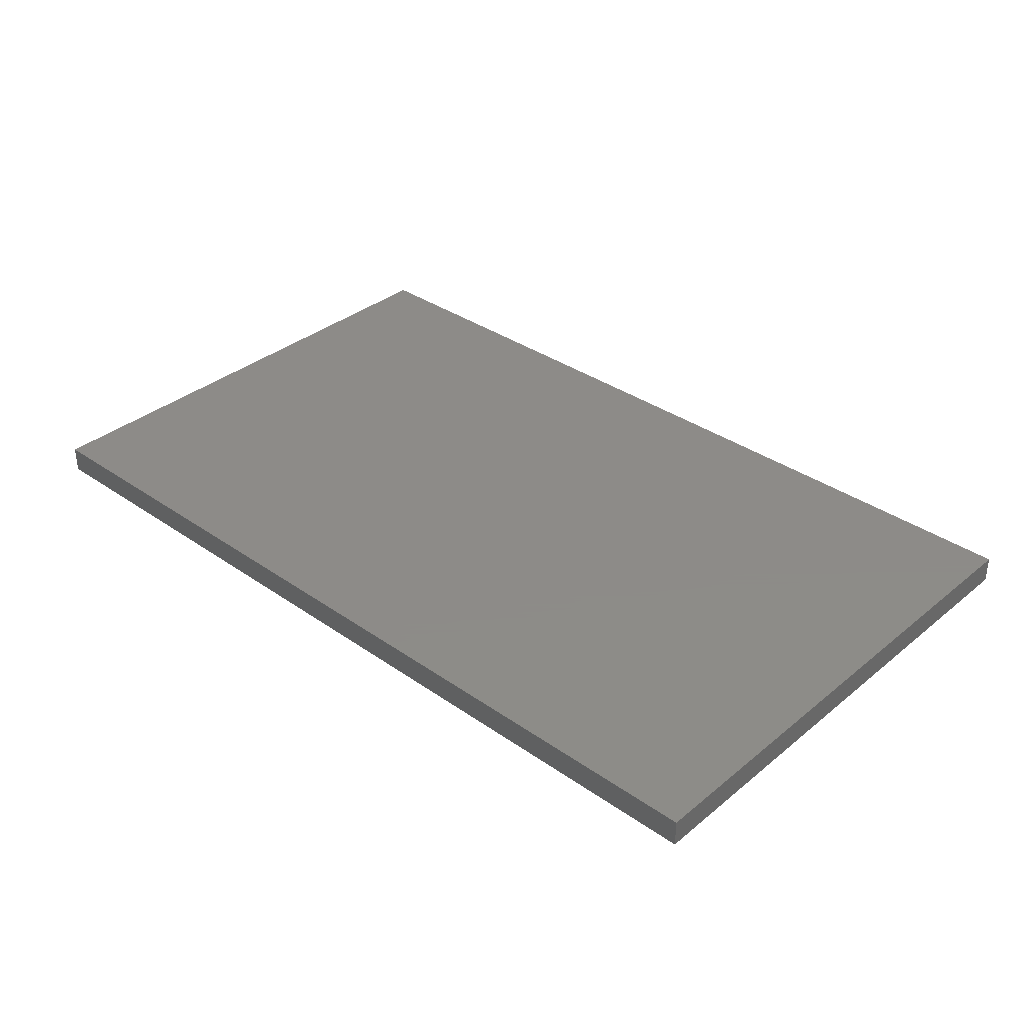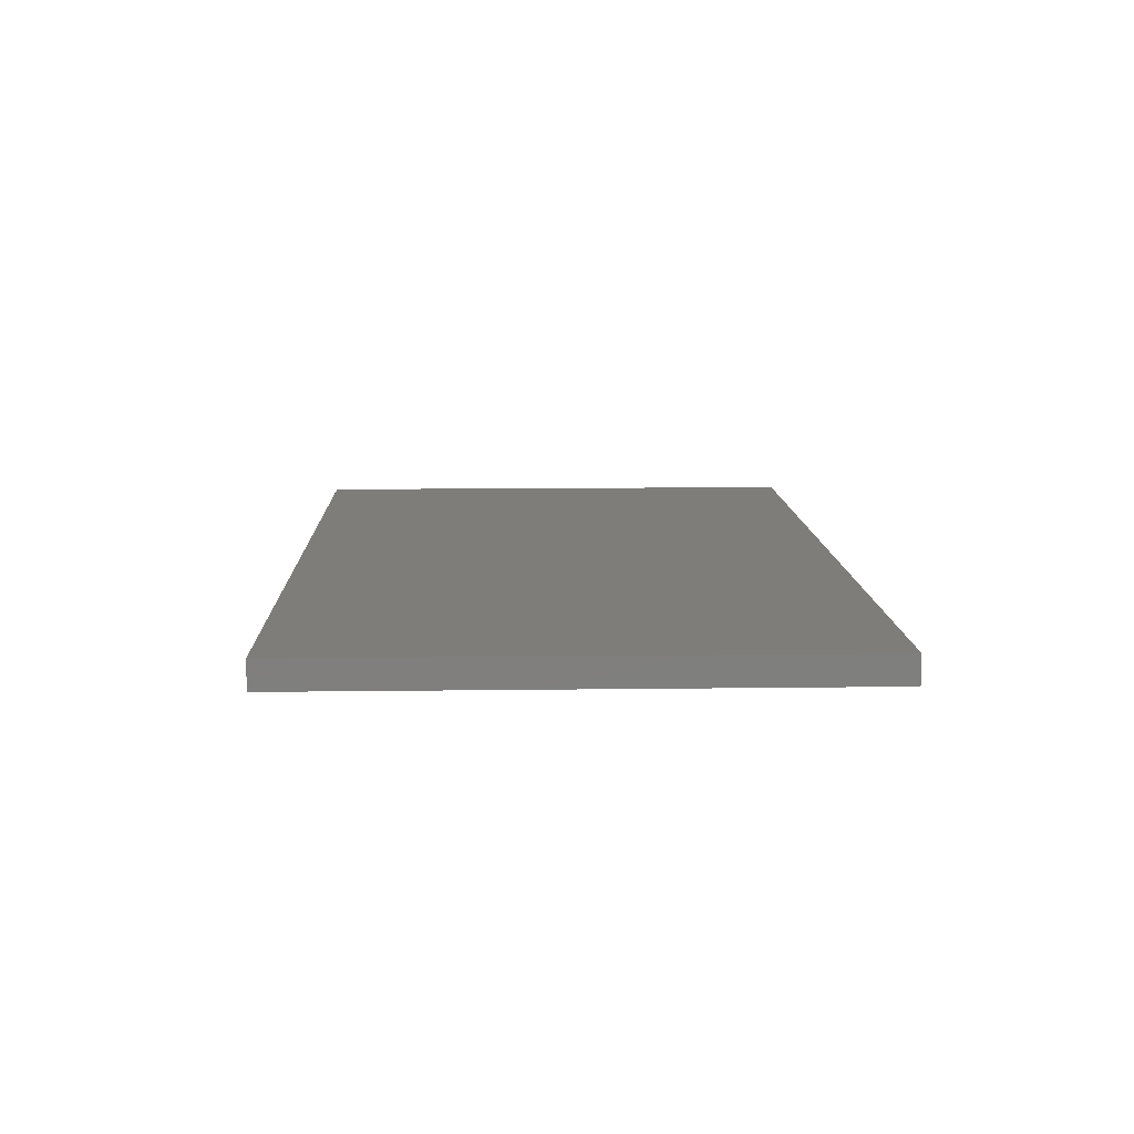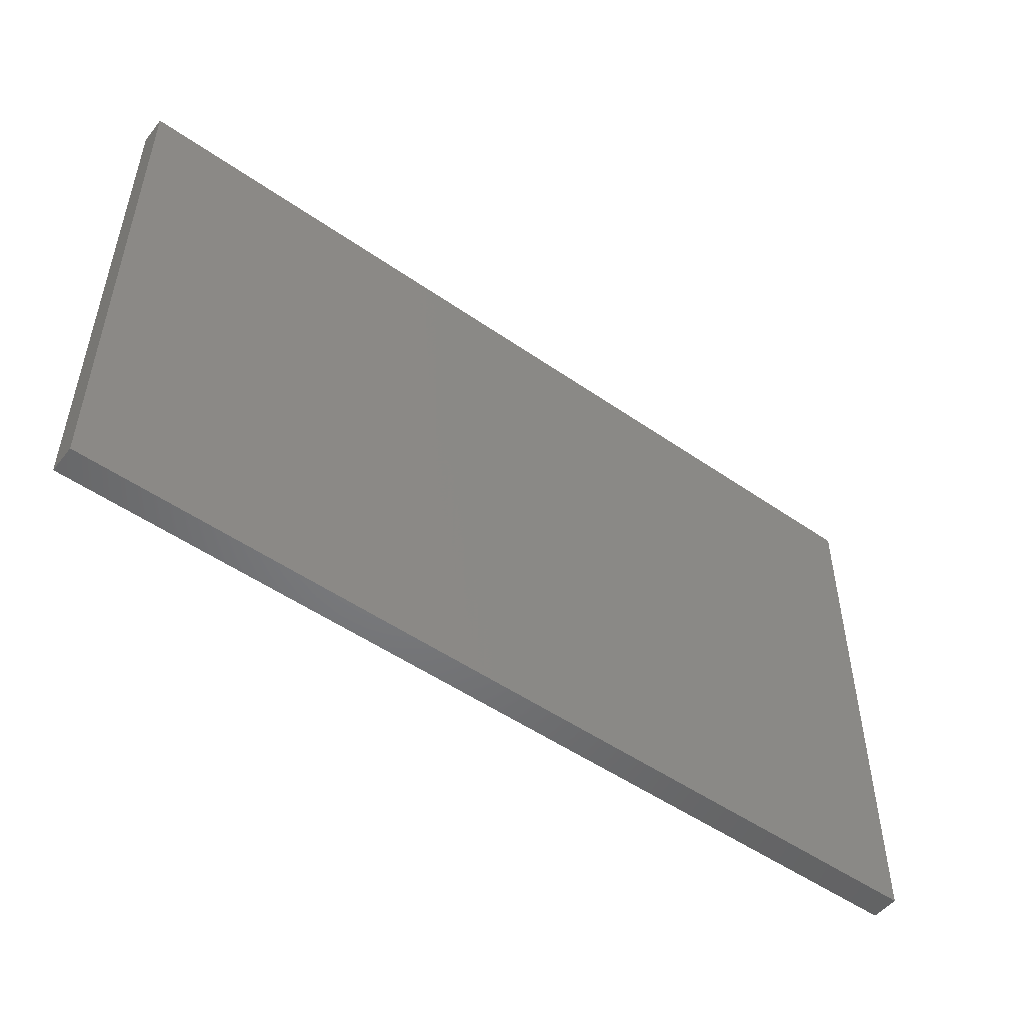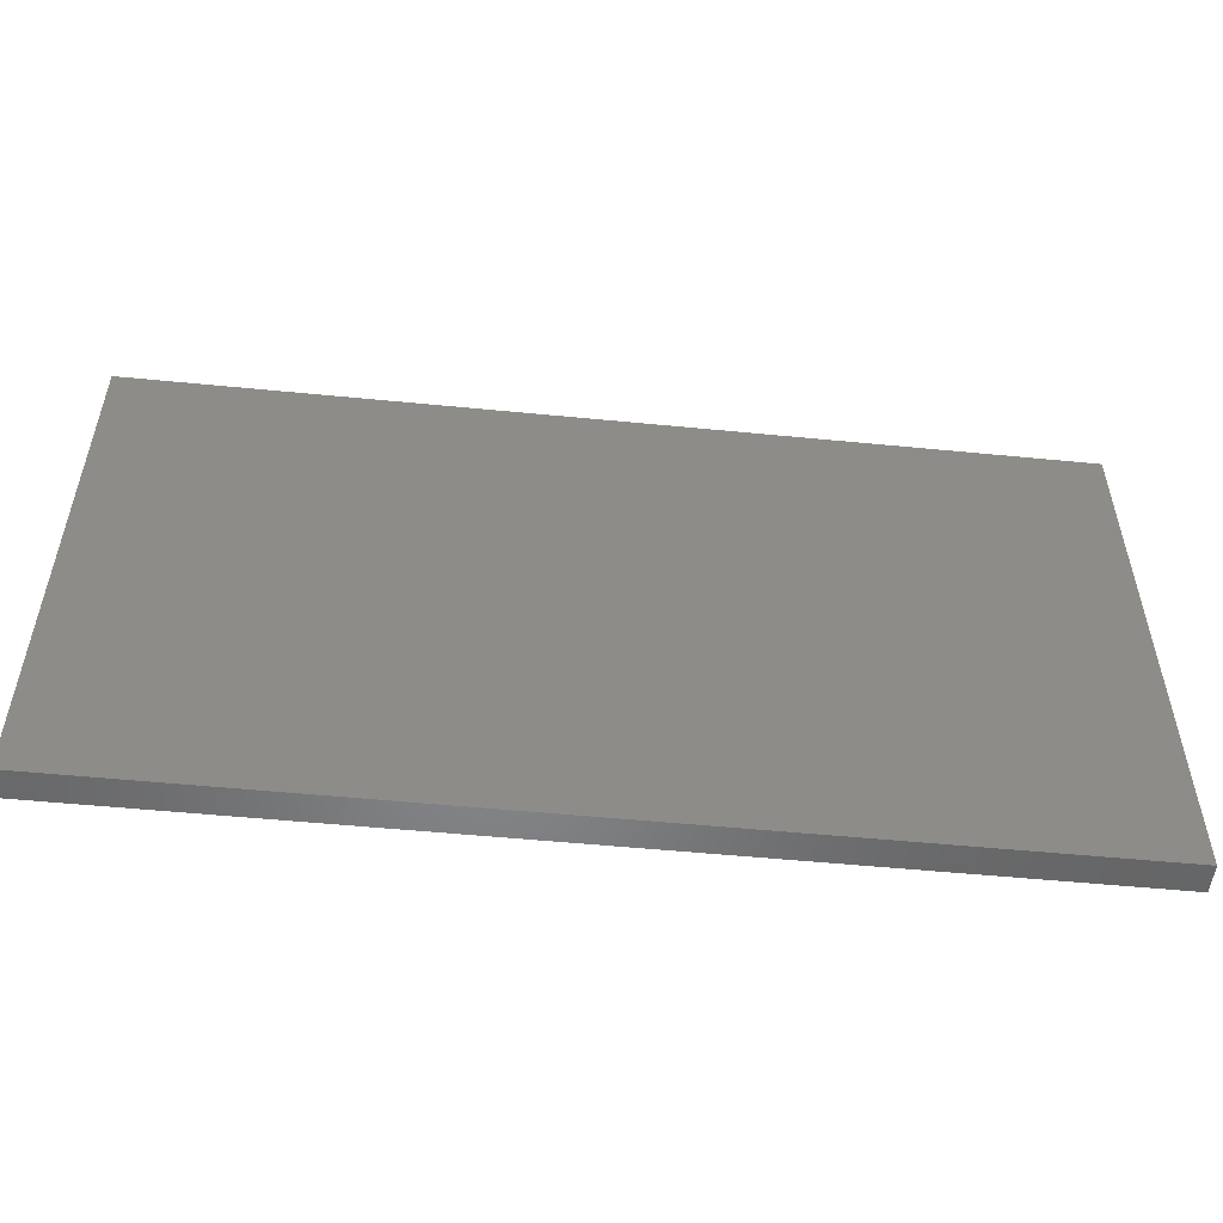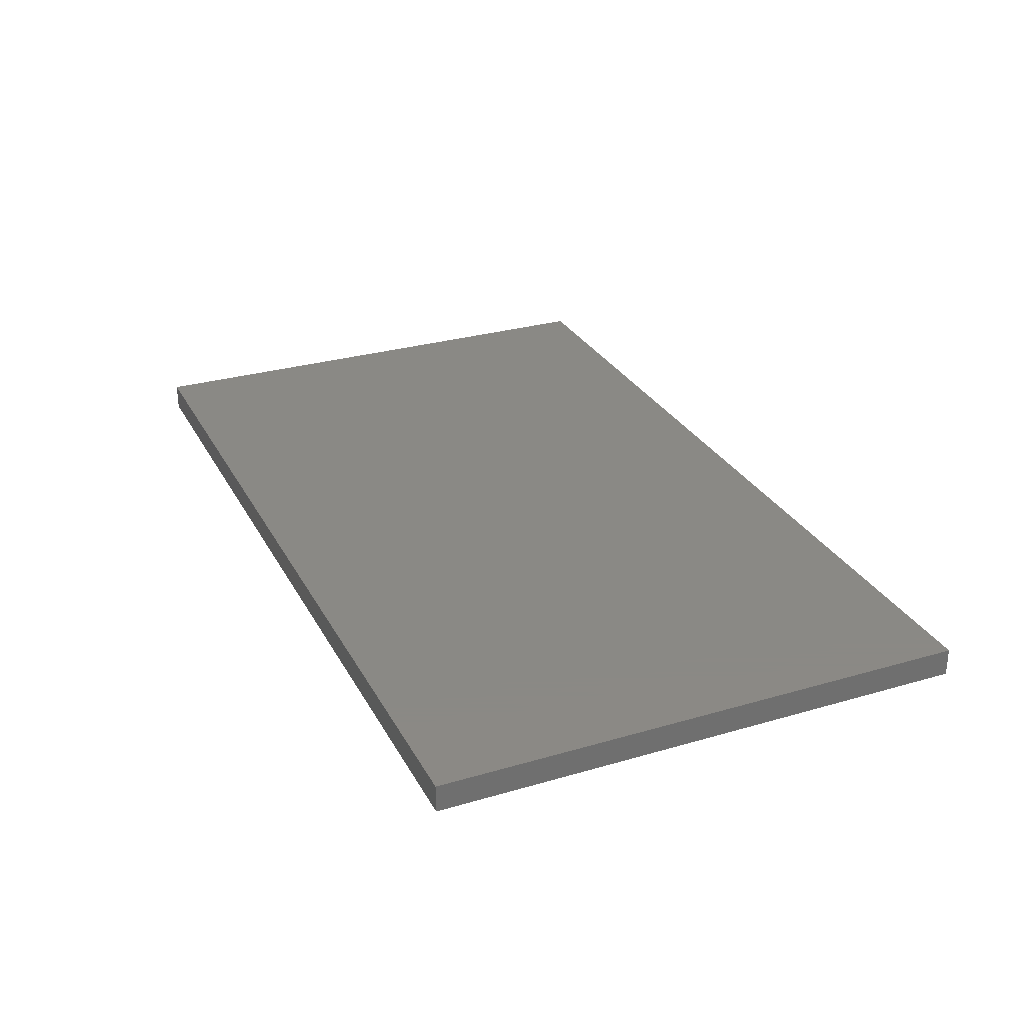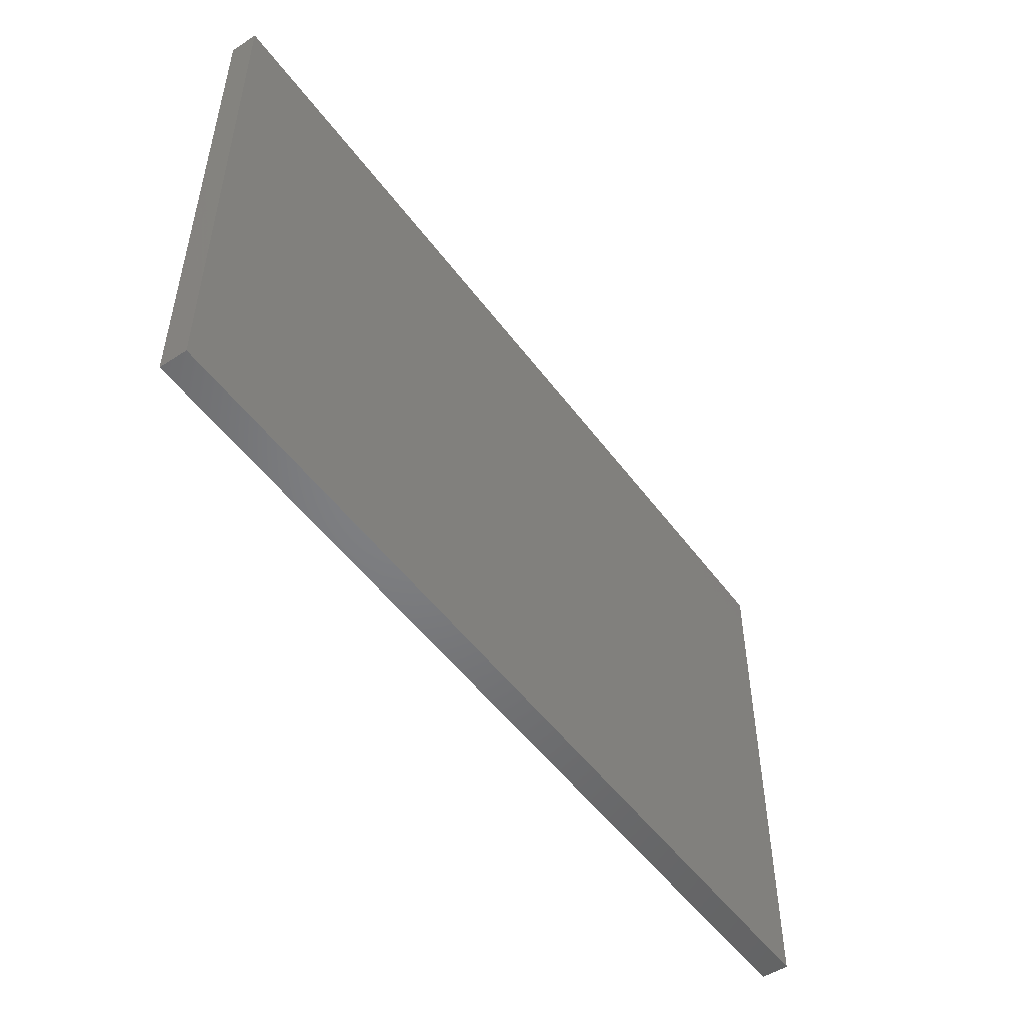
<metadata>
{"format":"stl","ext":"stl","renderer":"f3d","projection":"perspective","resolution":1024,"background":"white","views":[{"elev":35.1,"azim":-137.2,"up":"+Y"},{"elev":10.8,"azim":88.1,"up":"+Y"},{"elev":-51.0,"azim":-37.2,"up":"+Z"},{"elev":-53.1,"azim":-6.0,"up":"+Z"},{"elev":28.9,"azim":-113.6,"up":"+Y"},{"elev":-51.2,"azim":125.3,"up":"+Z"}]}
</metadata>
<code>
# stl→obj: 272 verts, 280 faces
v -5.28 0.32 3.16
v 5.28 0.32 3.16
v 5.28 0.32 -3.16
v -5.28 0.32 -3.16
v -5.28 0 3.16
v 5.28 0 3.16
v -5.28 0 -3.16
v 5.28 0 -3.16
v 4.968 0 3.08
v 4.968 0 -3.08
v -4.968 0 3.08
v -4.968 0 -3.08
v -0.0216 0 3.08
v -0.0216 0 -3.08
v 0.0216 0 -3.08
v 0.0216 0 3.08
v 0.2808 0 3.08
v 0.2808 0 -3.08
v 0.324 0 -3.08
v 0.324 0 3.08
v 0.0216 0 0.1
v 0.0216 0 -0.1
v 0.2808 0 -0.1
v 0.2808 0 0.1
v 0.5832 0 3.08
v 0.5832 0 -3.08
v 0.6264 0 -3.08
v 0.6264 0 3.08
v 0.324 0 0.1
v 0.324 0 -0.1
v 0.5832 0 -0.1
v 0.5832 0 0.1
v 0.8856 0 3.08
v 0.8856 0 -3.08
v 0.9288 0 -3.08
v 0.9288 0 3.08
v 0.6264 0 0.1
v 0.6264 0 -0.1
v 0.8856 0 -0.1
v 0.8856 0 0.1
v 1.188 0 3.08
v 1.188 0 -3.08
v 1.231 0 -3.08
v 1.231 0 3.08
v 0.9288 0 0.1
v 0.9288 0 -0.1
v 1.188 0 -0.1
v 1.188 0 0.1
v 1.49 0 3.08
v 1.49 0 -3.08
v 1.534 0 -3.08
v 1.534 0 3.08
v 1.231 0 0.1
v 1.231 0 -0.1
v 1.49 0 -0.1
v 1.49 0 0.1
v 1.793 0 3.08
v 1.793 0 -3.08
v 1.836 0 -3.08
v 1.836 0 3.08
v 1.534 0 0.1
v 1.534 0 -0.1
v 1.793 0 -0.1
v 1.793 0 0.1
v 2.095 0 3.08
v 2.095 0 -3.08
v 2.138 0 -3.08
v 2.138 0 3.08
v 1.836 0 0.1
v 1.836 0 -0.1
v 2.095 0 -0.1
v 2.095 0 0.1
v 2.398 0 3.08
v 2.398 0 -3.08
v 2.441 0 -3.08
v 2.441 0 3.08
v 2.138 0 0.1
v 2.138 0 -0.1
v 2.398 0 -0.1
v 2.398 0 0.1
v 2.7 0 3.08
v 2.7 0 -3.08
v 2.743 0 -3.08
v 2.743 0 3.08
v 2.441 0 0.1
v 2.441 0 -0.1
v 2.7 0 -0.1
v 2.7 0 0.1
v 3.002 0 3.08
v 3.002 0 -3.08
v 3.046 0 -3.08
v 3.046 0 3.08
v 2.743 0 0.1
v 2.743 0 -0.1
v 3.002 0 -0.1
v 3.002 0 0.1
v 3.305 0 3.08
v 3.305 0 -3.08
v 3.348 0 -3.08
v 3.348 0 3.08
v 3.046 0 0.1
v 3.046 0 -0.1
v 3.305 0 -0.1
v 3.305 0 0.1
v 3.607 0 3.08
v 3.607 0 -3.08
v 3.65 0 -3.08
v 3.65 0 3.08
v 3.348 0 0.1
v 3.348 0 -0.1
v 3.607 0 -0.1
v 3.607 0 0.1
v 3.91 0 3.08
v 3.91 0 -3.08
v 3.953 0 -3.08
v 3.953 0 3.08
v 3.65 0 0.1
v 3.65 0 -0.1
v 3.91 0 -0.1
v 3.91 0 0.1
v 4.212 0 3.08
v 4.212 0 -3.08
v 4.255 0 -3.08
v 4.255 0 3.08
v 3.953 0 0.1
v 3.953 0 -0.1
v 4.212 0 -0.1
v 4.212 0 0.1
v 4.514 0 3.08
v 4.514 0 -3.08
v 4.558 0 -3.08
v 4.558 0 3.08
v 4.255 0 0.1
v 4.255 0 -0.1
v 4.514 0 -0.1
v 4.514 0 0.1
v 4.817 0 3.08
v 4.817 0 -3.08
v 4.86 0 -3.08
v 4.86 0 3.08
v 4.558 0 0.1
v 4.558 0 -0.1
v 4.817 0 -0.1
v 4.817 0 0.1
v -0.2808 0 -3.08
v -0.2808 0 3.08
v -0.324 0 3.08
v -0.324 0 -3.08
v -0.0216 0 -0.1
v -0.0216 0 0.1
v -0.2808 0 0.1
v -0.2808 0 -0.1
v -0.5832 0 -3.08
v -0.5832 0 3.08
v -0.6264 0 3.08
v -0.6264 0 -3.08
v -0.324 0 -0.1
v -0.324 0 0.1
v -0.5832 0 0.1
v -0.5832 0 -0.1
v -0.8856 0 -3.08
v -0.8856 0 3.08
v -0.9288 0 3.08
v -0.9288 0 -3.08
v -0.6264 0 -0.1
v -0.6264 0 0.1
v -0.8856 0 0.1
v -0.8856 0 -0.1
v -1.188 0 -3.08
v -1.188 0 3.08
v -1.231 0 3.08
v -1.231 0 -3.08
v -0.9288 0 -0.1
v -0.9288 0 0.1
v -1.188 0 0.1
v -1.188 0 -0.1
v -1.49 0 -3.08
v -1.49 0 3.08
v -1.534 0 3.08
v -1.534 0 -3.08
v -1.231 0 -0.1
v -1.231 0 0.1
v -1.49 0 0.1
v -1.49 0 -0.1
v -1.793 0 -3.08
v -1.793 0 3.08
v -1.836 0 3.08
v -1.836 0 -3.08
v -1.534 0 -0.1
v -1.534 0 0.1
v -1.793 0 0.1
v -1.793 0 -0.1
v -2.095 0 -3.08
v -2.095 0 3.08
v -2.138 0 3.08
v -2.138 0 -3.08
v -1.836 0 -0.1
v -1.836 0 0.1
v -2.095 0 0.1
v -2.095 0 -0.1
v -2.398 0 -3.08
v -2.398 0 3.08
v -2.441 0 3.08
v -2.441 0 -3.08
v -2.138 0 -0.1
v -2.138 0 0.1
v -2.398 0 0.1
v -2.398 0 -0.1
v -2.7 0 -3.08
v -2.7 0 3.08
v -2.743 0 3.08
v -2.743 0 -3.08
v -2.441 0 -0.1
v -2.441 0 0.1
v -2.7 0 0.1
v -2.7 0 -0.1
v -3.002 0 -3.08
v -3.002 0 3.08
v -3.046 0 3.08
v -3.046 0 -3.08
v -2.743 0 -0.1
v -2.743 0 0.1
v -3.002 0 0.1
v -3.002 0 -0.1
v -3.305 0 -3.08
v -3.305 0 3.08
v -3.348 0 3.08
v -3.348 0 -3.08
v -3.046 0 -0.1
v -3.046 0 0.1
v -3.305 0 0.1
v -3.305 0 -0.1
v -3.607 0 -3.08
v -3.607 0 3.08
v -3.65 0 3.08
v -3.65 0 -3.08
v -3.348 0 -0.1
v -3.348 0 0.1
v -3.607 0 0.1
v -3.607 0 -0.1
v -3.91 0 -3.08
v -3.91 0 3.08
v -3.953 0 3.08
v -3.953 0 -3.08
v -3.65 0 -0.1
v -3.65 0 0.1
v -3.91 0 0.1
v -3.91 0 -0.1
v -4.212 0 -3.08
v -4.212 0 3.08
v -4.255 0 3.08
v -4.255 0 -3.08
v -3.953 0 -0.1
v -3.953 0 0.1
v -4.212 0 0.1
v -4.212 0 -0.1
v -4.514 0 -3.08
v -4.514 0 3.08
v -4.558 0 3.08
v -4.558 0 -3.08
v -4.255 0 -0.1
v -4.255 0 0.1
v -4.514 0 0.1
v -4.514 0 -0.1
v -4.817 0 -3.08
v -4.817 0 3.08
v -4.86 0 3.08
v -4.86 0 -3.08
v -4.558 0 -0.1
v -4.558 0 0.1
v -4.817 0 0.1
v -4.817 0 -0.1
f 1 2 3
f 1 3 4
f 1 5 6
f 1 6 2
f 4 7 5
f 4 5 1
f 3 8 7
f 3 7 4
f 2 6 8
f 2 8 3
f 8 6 9
f 8 9 10
f 9 6 5
f 9 5 11
f 5 7 12
f 5 12 11
f 12 7 8
f 12 8 10
f 13 14 15
f 13 15 16
f 17 18 19
f 17 19 20
f 21 22 23
f 21 23 24
f 16 21 24
f 16 24 17
f 18 23 22
f 18 22 15
f 25 26 27
f 25 27 28
f 29 30 31
f 29 31 32
f 20 29 32
f 20 32 25
f 26 31 30
f 26 30 19
f 33 34 35
f 33 35 36
f 37 38 39
f 37 39 40
f 28 37 40
f 28 40 33
f 34 39 38
f 34 38 27
f 41 42 43
f 41 43 44
f 45 46 47
f 45 47 48
f 36 45 48
f 36 48 41
f 42 47 46
f 42 46 35
f 49 50 51
f 49 51 52
f 53 54 55
f 53 55 56
f 44 53 56
f 44 56 49
f 50 55 54
f 50 54 43
f 57 58 59
f 57 59 60
f 61 62 63
f 61 63 64
f 52 61 64
f 52 64 57
f 58 63 62
f 58 62 51
f 65 66 67
f 65 67 68
f 69 70 71
f 69 71 72
f 60 69 72
f 60 72 65
f 66 71 70
f 66 70 59
f 73 74 75
f 73 75 76
f 77 78 79
f 77 79 80
f 68 77 80
f 68 80 73
f 74 79 78
f 74 78 67
f 81 82 83
f 81 83 84
f 85 86 87
f 85 87 88
f 76 85 88
f 76 88 81
f 82 87 86
f 82 86 75
f 89 90 91
f 89 91 92
f 93 94 95
f 93 95 96
f 84 93 96
f 84 96 89
f 90 95 94
f 90 94 83
f 97 98 99
f 97 99 100
f 101 102 103
f 101 103 104
f 92 101 104
f 92 104 97
f 98 103 102
f 98 102 91
f 105 106 107
f 105 107 108
f 109 110 111
f 109 111 112
f 100 109 112
f 100 112 105
f 106 111 110
f 106 110 99
f 113 114 115
f 113 115 116
f 117 118 119
f 117 119 120
f 108 117 120
f 108 120 113
f 114 119 118
f 114 118 107
f 121 122 123
f 121 123 124
f 125 126 127
f 125 127 128
f 116 125 128
f 116 128 121
f 122 127 126
f 122 126 115
f 129 130 131
f 129 131 132
f 133 134 135
f 133 135 136
f 124 133 136
f 124 136 129
f 130 135 134
f 130 134 123
f 137 138 139
f 137 139 140
f 141 142 143
f 141 143 144
f 132 141 144
f 132 144 137
f 138 143 142
f 138 142 131
f 10 9 140
f 10 140 139
f 145 146 147
f 145 147 148
f 149 150 151
f 149 151 152
f 14 149 152
f 14 152 145
f 146 151 150
f 146 150 13
f 153 154 155
f 153 155 156
f 157 158 159
f 157 159 160
f 148 157 160
f 148 160 153
f 154 159 158
f 154 158 147
f 161 162 163
f 161 163 164
f 165 166 167
f 165 167 168
f 156 165 168
f 156 168 161
f 162 167 166
f 162 166 155
f 169 170 171
f 169 171 172
f 173 174 175
f 173 175 176
f 164 173 176
f 164 176 169
f 170 175 174
f 170 174 163
f 177 178 179
f 177 179 180
f 181 182 183
f 181 183 184
f 172 181 184
f 172 184 177
f 178 183 182
f 178 182 171
f 185 186 187
f 185 187 188
f 189 190 191
f 189 191 192
f 180 189 192
f 180 192 185
f 186 191 190
f 186 190 179
f 193 194 195
f 193 195 196
f 197 198 199
f 197 199 200
f 188 197 200
f 188 200 193
f 194 199 198
f 194 198 187
f 201 202 203
f 201 203 204
f 205 206 207
f 205 207 208
f 196 205 208
f 196 208 201
f 202 207 206
f 202 206 195
f 209 210 211
f 209 211 212
f 213 214 215
f 213 215 216
f 204 213 216
f 204 216 209
f 210 215 214
f 210 214 203
f 217 218 219
f 217 219 220
f 221 222 223
f 221 223 224
f 212 221 224
f 212 224 217
f 218 223 222
f 218 222 211
f 225 226 227
f 225 227 228
f 229 230 231
f 229 231 232
f 220 229 232
f 220 232 225
f 226 231 230
f 226 230 219
f 233 234 235
f 233 235 236
f 237 238 239
f 237 239 240
f 228 237 240
f 228 240 233
f 234 239 238
f 234 238 227
f 241 242 243
f 241 243 244
f 245 246 247
f 245 247 248
f 236 245 248
f 236 248 241
f 242 247 246
f 242 246 235
f 249 250 251
f 249 251 252
f 253 254 255
f 253 255 256
f 244 253 256
f 244 256 249
f 250 255 254
f 250 254 243
f 257 258 259
f 257 259 260
f 261 262 263
f 261 263 264
f 252 261 264
f 252 264 257
f 258 263 262
f 258 262 251
f 265 266 267
f 265 267 268
f 269 270 271
f 269 271 272
f 260 269 272
f 260 272 265
f 266 271 270
f 266 270 259
f 11 12 268
f 11 268 267

</code>
